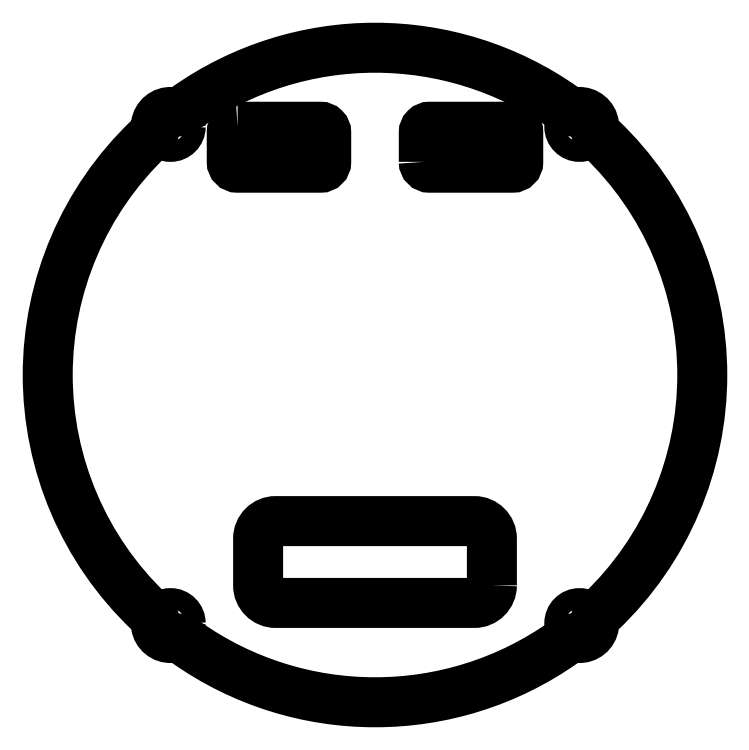
<metadata>
{"format":"dxf","ext":"dxf","renderer":"ezdxf+matplotlib","layout":"modelspace","background":"white","min_lineweight":24,"dpi":150}
</metadata>
<code>
0
SECTION
2
ENTITIES
0
CIRCLE
8
0
10
-35
20
42.5
30
0
40
1.75
210
0
220
0
230
1
0
LWPOLYLINE
8
0
90
16
70
1
43
0
10
-38.68
20
40.5
42
0.1693
10
-37.48
20
42.84
42
-0.3903
10
-34.86
20
45
42
0.1693
10
-32.33
20
45.72
42
-0.3178
10
32.33
20
45.72
42
0.1693
10
34.86
20
45
42
-0.3903
10
37.48
20
42.84
42
0.1693
10
38.68
20
40.5
42
-0.4278
10
38.68
20
-40.5
42
0.1693
10
37.48
20
-42.84
42
-0.3903
10
34.86
20
-45
42
0.1693
10
32.33
20
-45.72
42
-0.3178
10
-32.33
20
-45.72
42
0.1693
10
-34.86
20
-45
42
-0.3903
10
-37.48
20
-42.84
42
0.1693
10
-38.68
20
-40.5
42
-0.4278
0
LWPOLYLINE
8
0
90
8
70
1
43
0
10
20
20
-36
10
20
20
-28
42
0.4142
10
17
20
-25
10
-17
20
-25
42
0.4142
10
-20
20
-28
10
-20
20
-36
42
0.4142
10
-17
20
-39
10
17
20
-39
42
0.4142
0
CIRCLE
8
0
10
-35
20
-42.5
30
0
40
1.75
210
0
220
0
230
1
0
CIRCLE
8
0
10
35
20
42.5
30
0
40
1.75
210
0
220
0
230
1
0
CIRCLE
8
0
10
35
20
-42.5
30
0
40
1.75
210
0
220
0
230
1
0
LWPOLYLINE
8
0
90
8
70
1
43
0
10
-23.51
20
42.48
42
0.4142
10
-24.51
20
41.48
10
-24.51
20
36.47
42
0.4142
10
-23.51
20
35.47
10
-9.35
20
35.47
42
0.4142
10
-8.35
20
36.47
10
-8.35
20
41.48
42
0.4142
10
-9.35
20
42.48
0
LWPOLYLINE
8
0
90
8
70
1
43
0
10
8.35
20
36.47
42
0.4142
10
9.35
20
35.47
10
23.51
20
35.47
42
0.4142
10
24.51
20
36.47
10
24.51
20
41.48
42
0.4142
10
23.51
20
42.48
10
9.35
20
42.48
42
0.4142
10
8.35
20
41.48
0
ENDSEC
0
EOF

</code>
